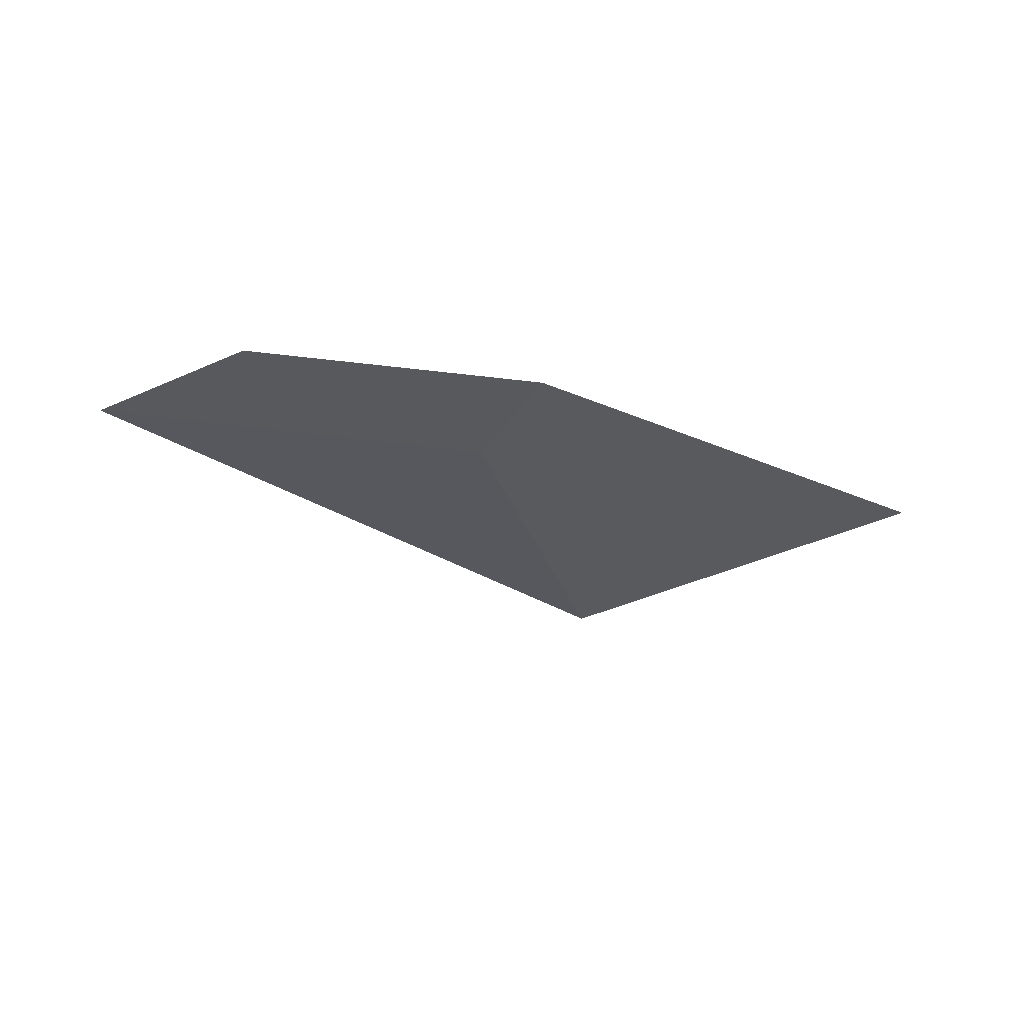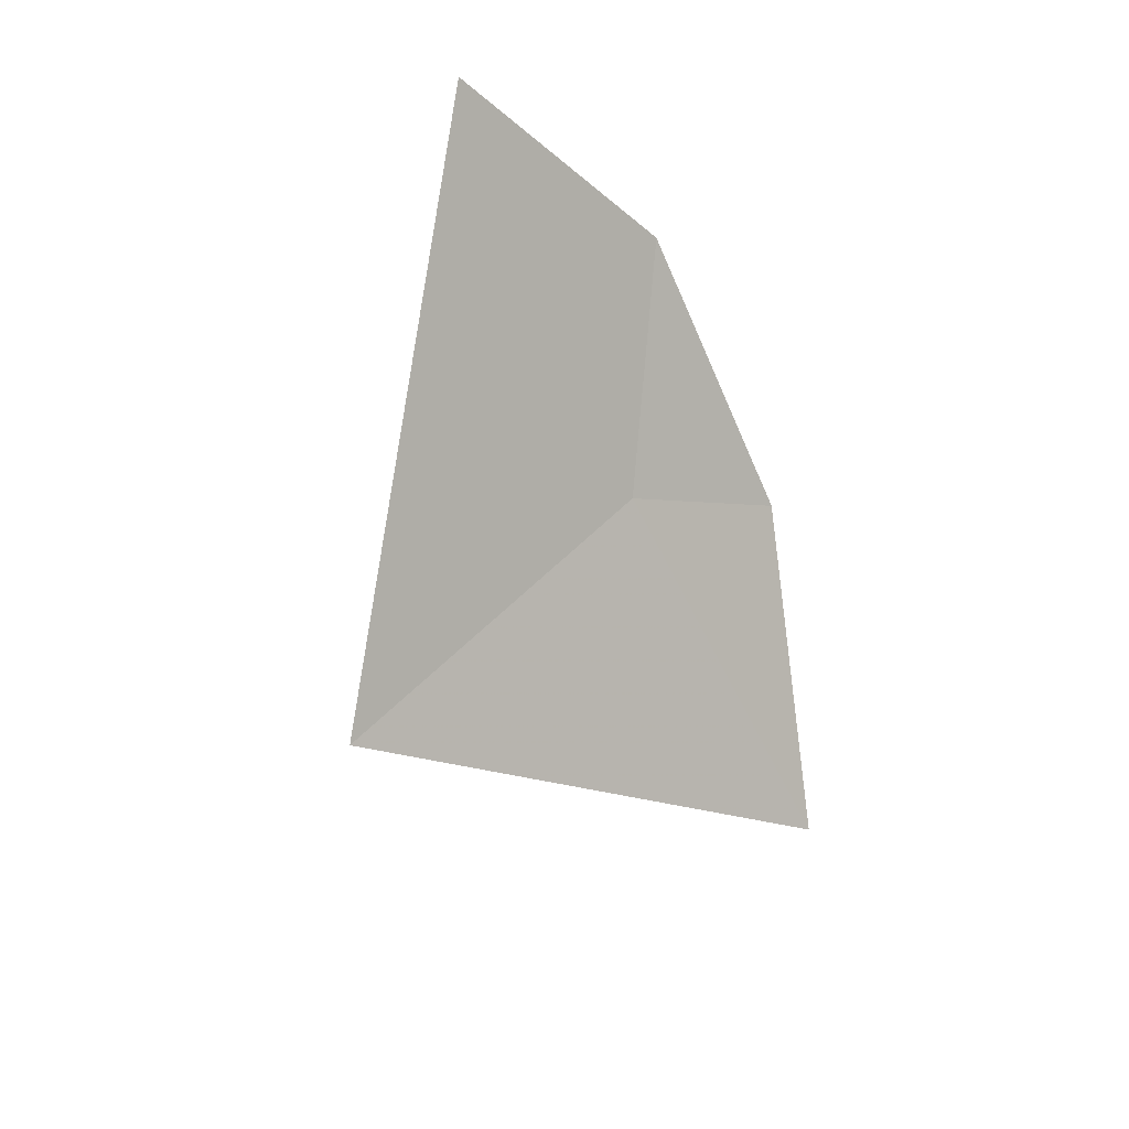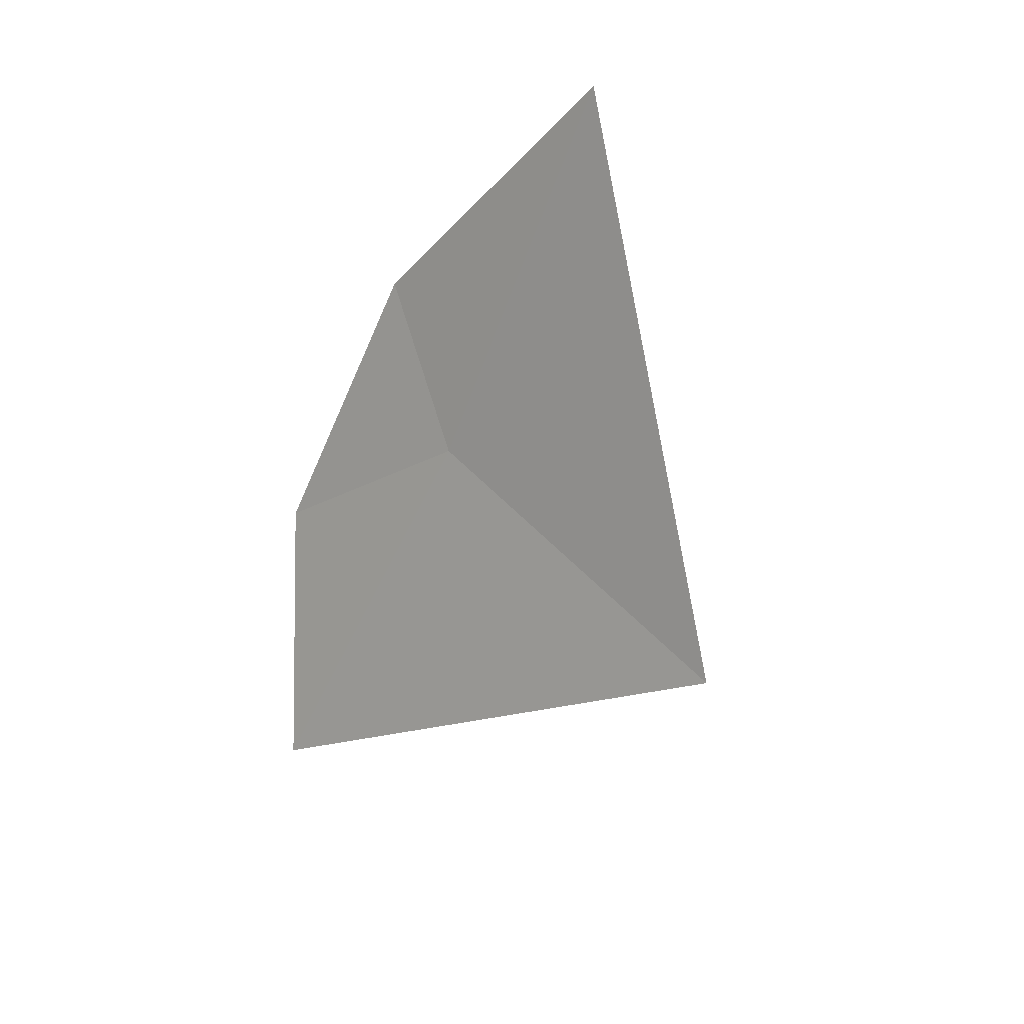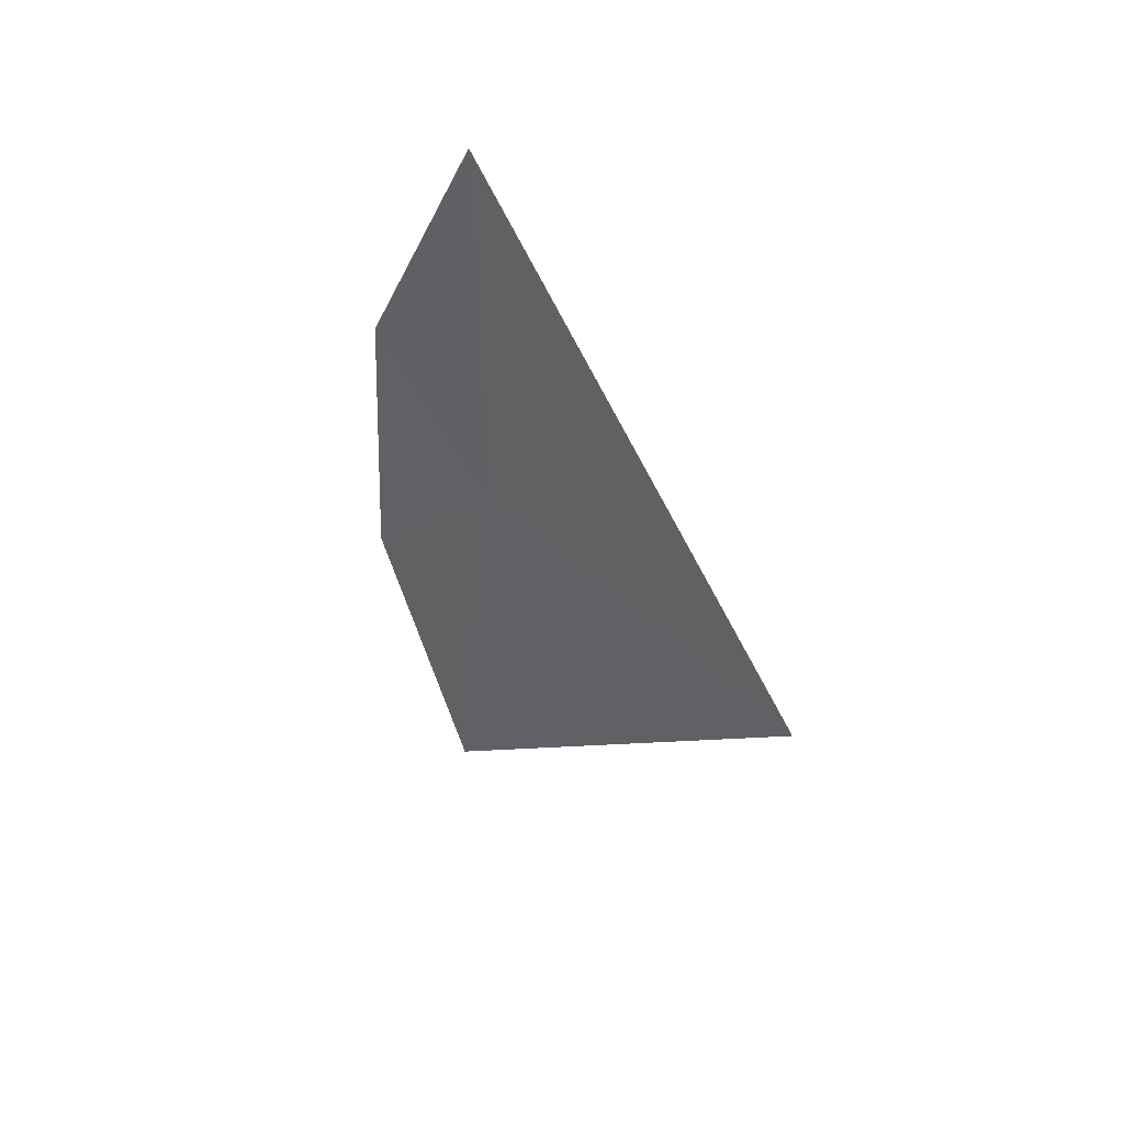
<metadata>
{"format":"obj","ext":"obj","renderer":"f3d","projection":"perspective","resolution":1024,"background":"white","views":[{"elev":18.5,"azim":-151.2,"up":"+Z"},{"elev":-64.4,"azim":119.2,"up":"+Z"},{"elev":-60.3,"azim":-107.6,"up":"+Z"},{"elev":-39.8,"azim":-87.0,"up":"+Z"}]}
</metadata>
<code>
v 0.7054 -7.818 28.29
v 6.297e-06 -7.85 28.29
v 0.7469 -8.279 27.82
v 1.428 -7.719 28.29
v 0.5035 -7.651 28.47
v 1.018 -7.6 28.47
f 1 2 5
f 1 6 4
f 1 3 2
f 1 4 3
f 1 5 6

</code>
